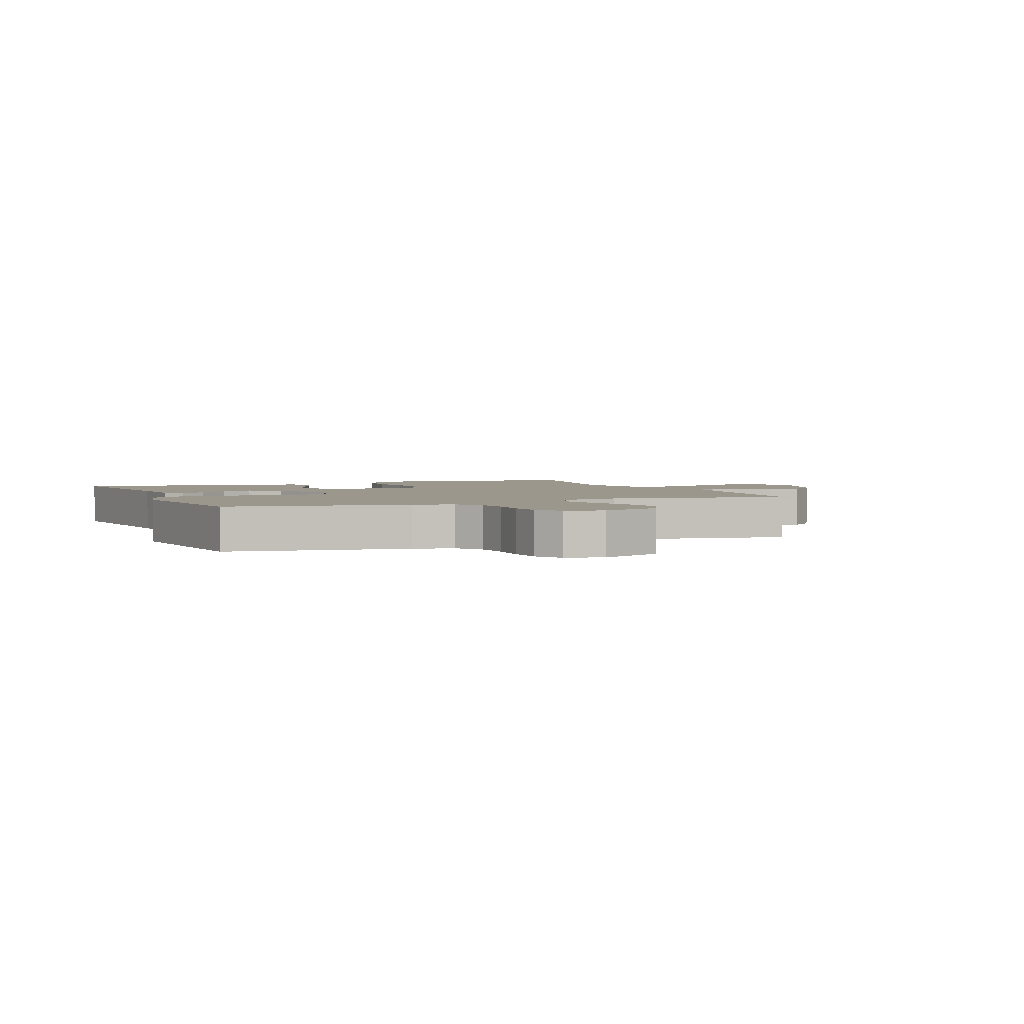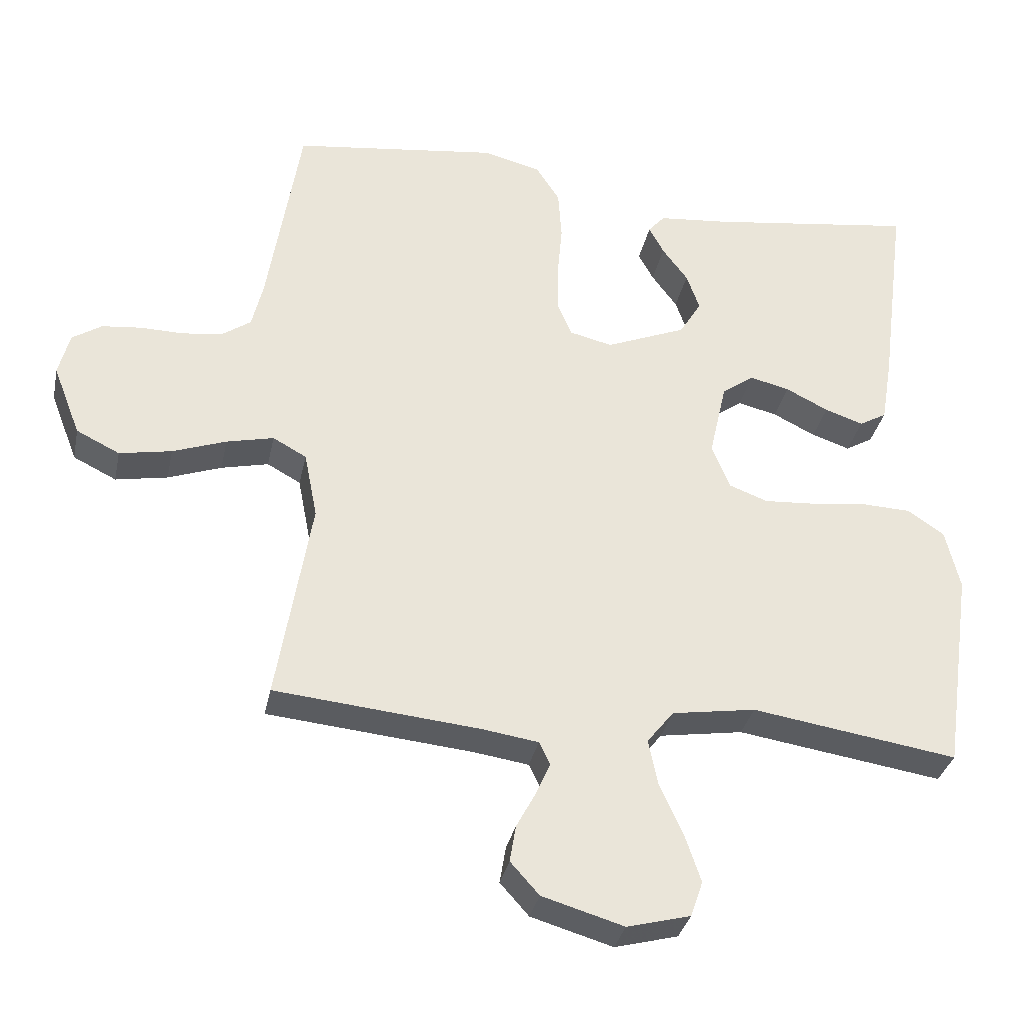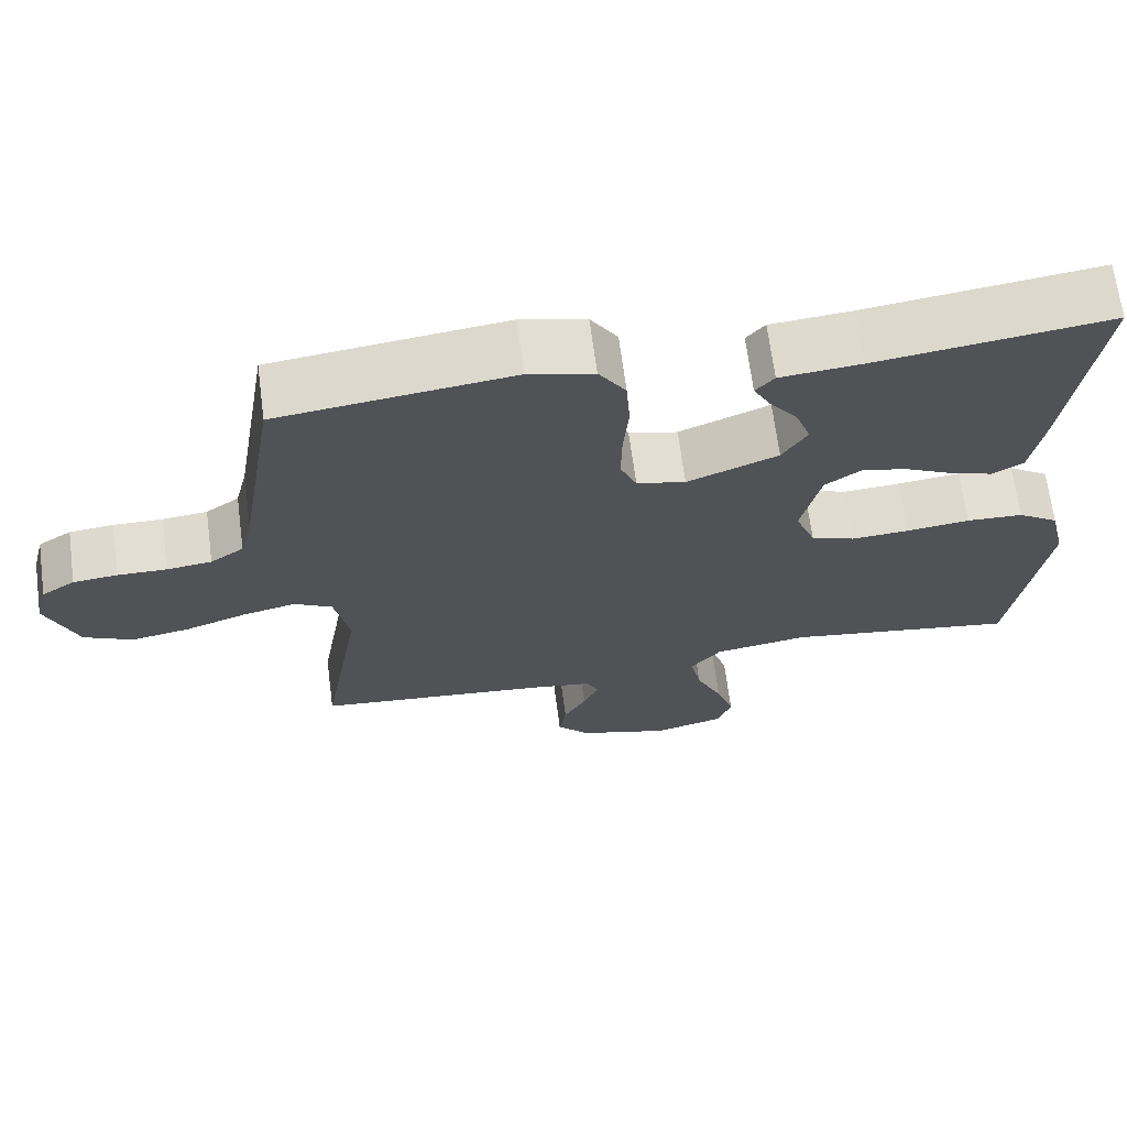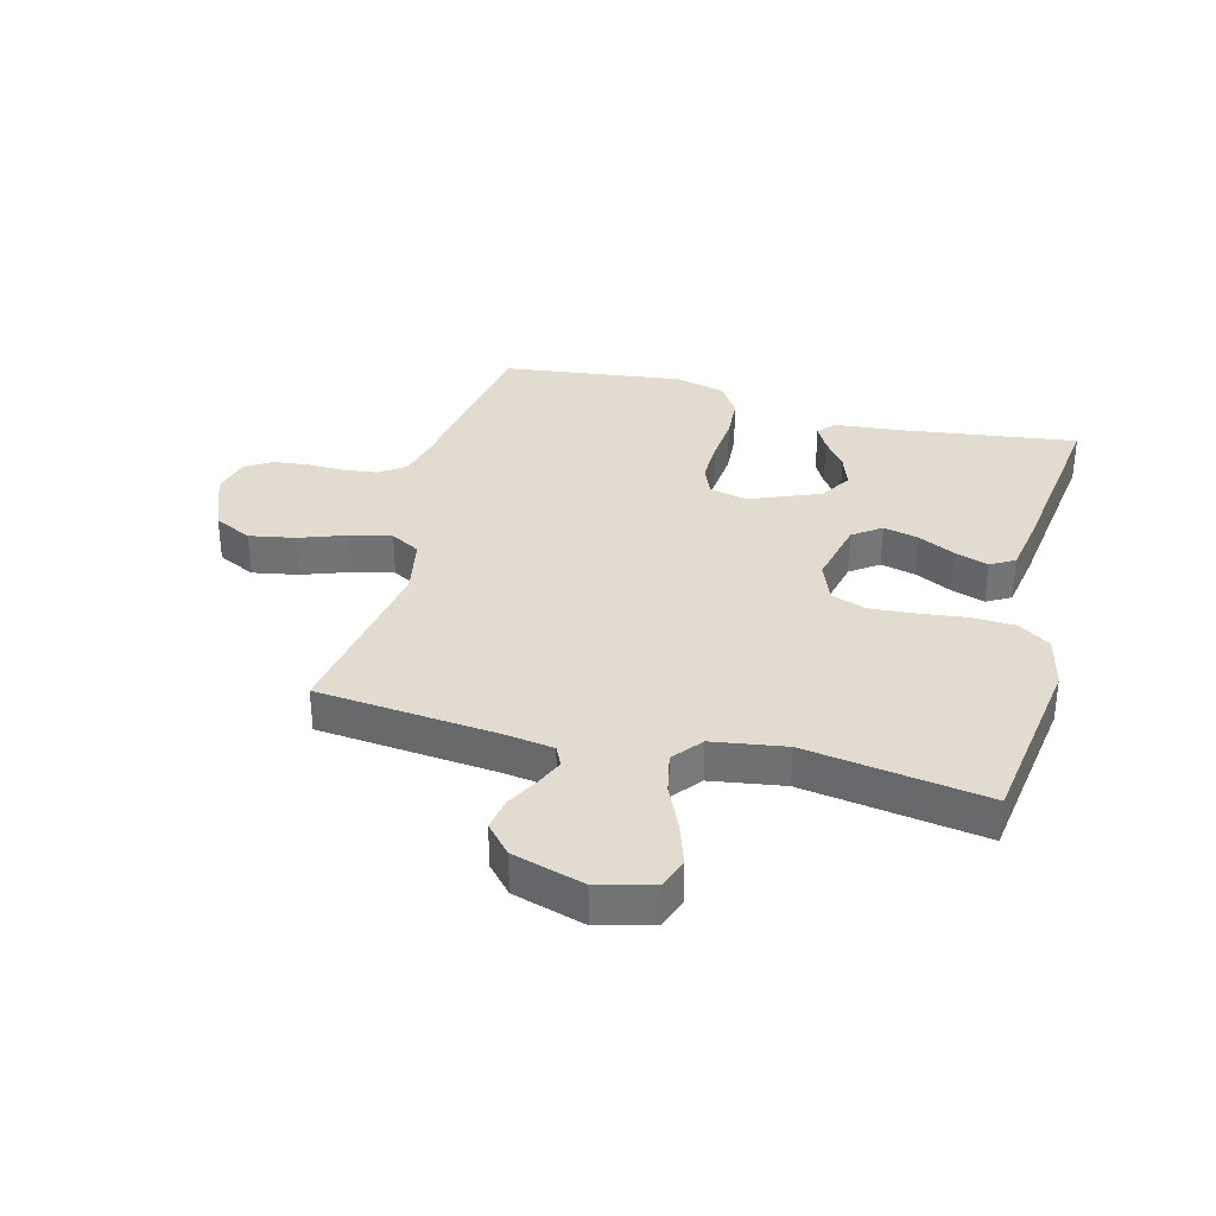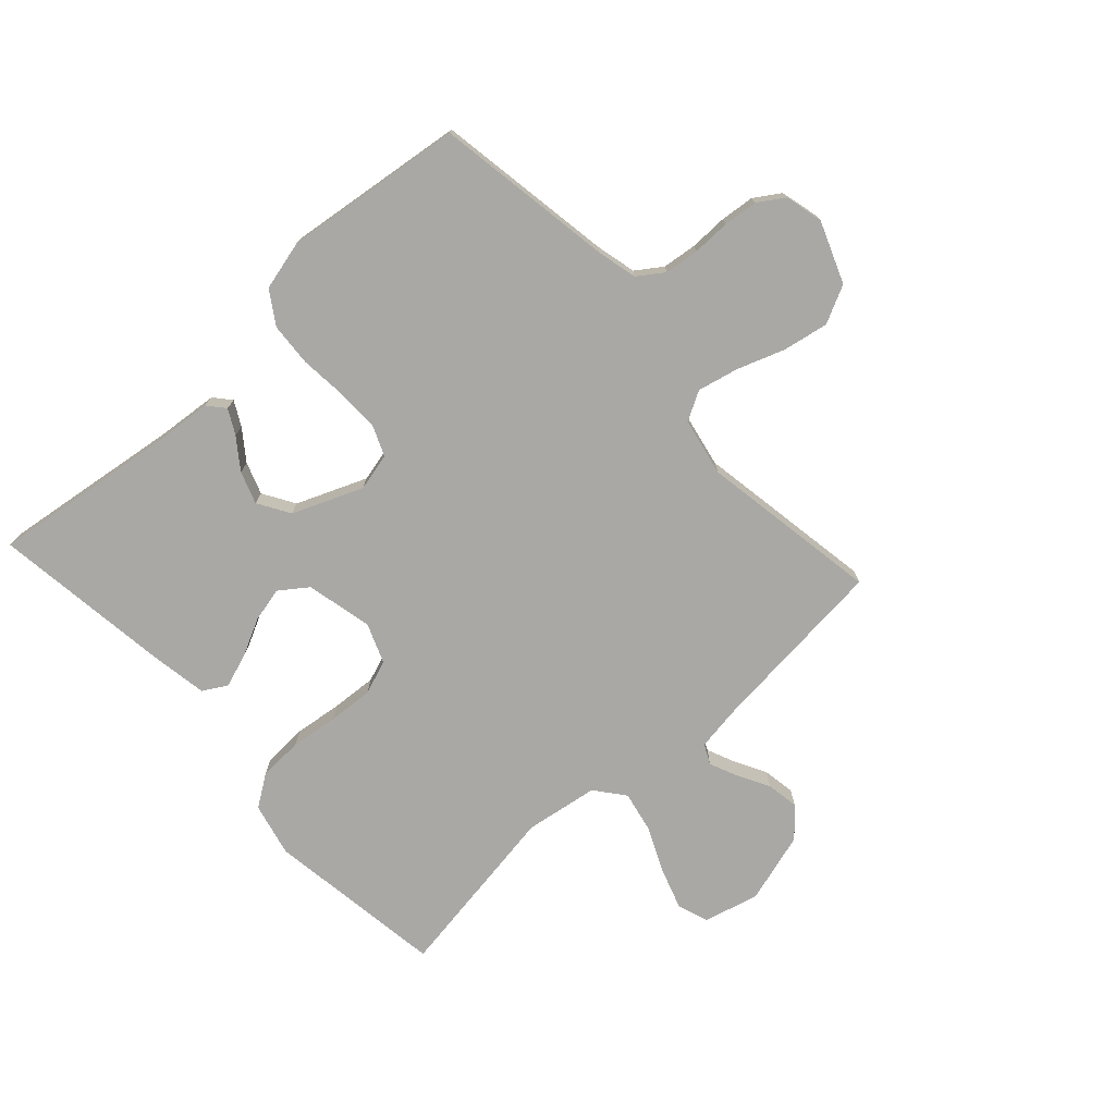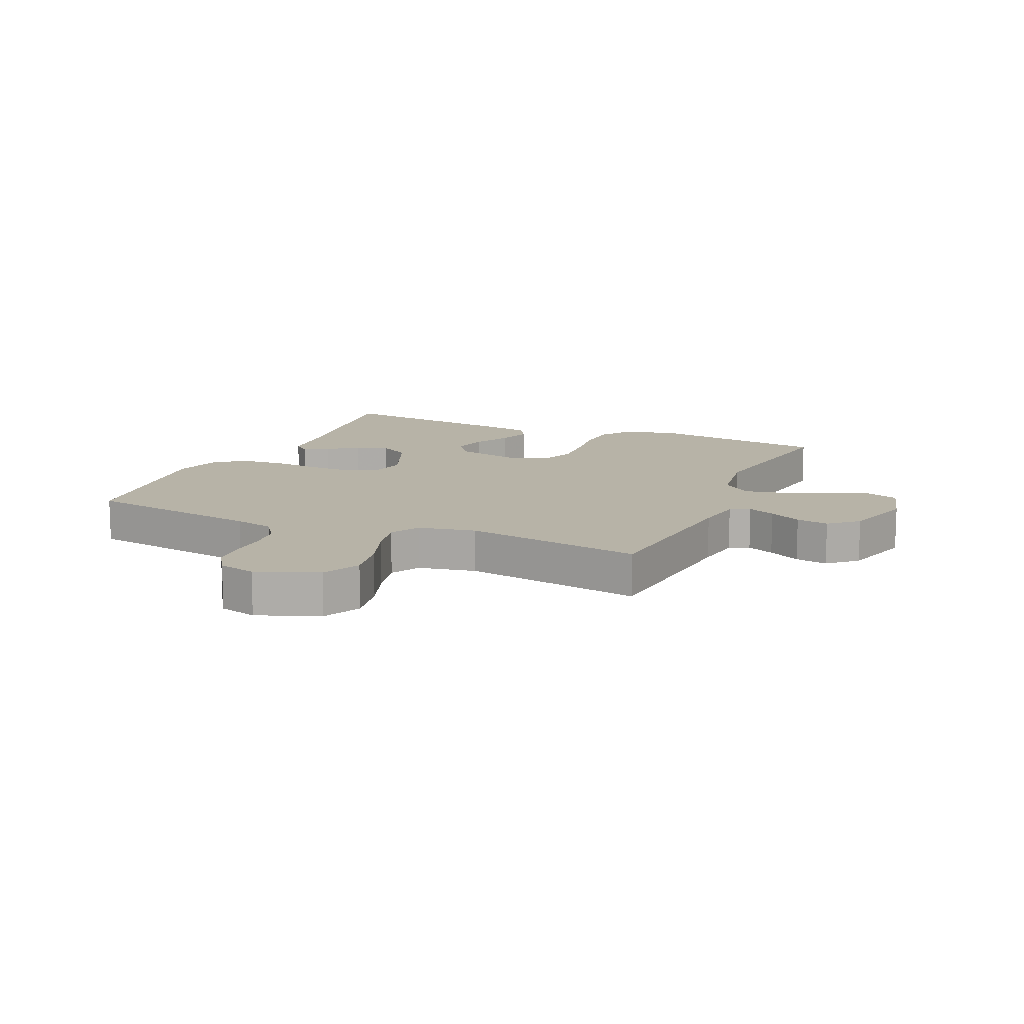
<metadata>
{"format":"obj","ext":"obj","renderer":"f3d","projection":"perspective","resolution":1024,"background":"white","views":[{"elev":2.7,"azim":67.5,"up":"+Y"},{"elev":-33.2,"azim":168.4,"up":"+Z"},{"elev":68.0,"azim":172.5,"up":"+Z"},{"elev":34.2,"azim":-165.3,"up":"+Y"},{"elev":-75.0,"azim":42.4,"up":"+Y"},{"elev":12.6,"azim":113.7,"up":"+Y"}]}
</metadata>
<code>
v -0.5 0.07 -0.5
v -0.543 0.07 -0.2
v -0.522 0.07 -0.111
v -0.469 0.07 -0.075
v -0.396 0.07 -0.072
v -0.315 0.07 -0.082
v -0.24 0.07 -0.087
v -0.183 0.07 -0.066
v -0.157 0.07 0
v -0.182 0.07 0.111
v -0.229 0.07 0.145
v -0.287 0.07 0.131
v -0.349 0.07 0.1
v -0.405 0.07 0.081
v -0.445 0.07 0.104
v -0.461 0.07 0.2
v -0.5 0.07 0.5
v -0.2 0.07 0.459
v -0.095 0.07 0.449
v -0.071 0.07 0.421
v -0.093 0.07 0.38
v -0.13 0.07 0.33
v -0.149 0.07 0.276
v -0.117 0.07 0.223
v 0 0.07 0.175
v 0.063 0.07 0.19
v 0.084 0.07 0.24
v 0.083 0.07 0.311
v 0.076 0.07 0.39
v 0.081 0.07 0.463
v 0.116 0.07 0.517
v 0.2 0.07 0.538
v 0.5 0.07 0.5
v 0.548 0.07 0.2
v 0.564 0.07 0.133
v 0.607 0.07 0.103
v 0.665 0.07 0.096
v 0.728 0.07 0.097
v 0.785 0.07 0.091
v 0.828 0.07 0.063
v 0.844 0.07 0
v 0.804 0.07 -0.103
v 0.741 0.07 -0.134
v 0.665 0.07 -0.12
v 0.587 0.07 -0.092
v 0.518 0.07 -0.076
v 0.469 0.07 -0.103
v 0.45 0.07 -0.2
v 0.5 0.07 -0.5
v 0.2 0.07 -0.529
v 0.119 0.07 -0.541
v 0.103 0.07 -0.574
v 0.123 0.07 -0.62
v 0.152 0.07 -0.674
v 0.161 0.07 -0.728
v 0.119 0.07 -0.775
v 0 0.07 -0.81
v -0.092 0.07 -0.786
v -0.11 0.07 -0.734
v -0.087 0.07 -0.665
v -0.053 0.07 -0.59
v -0.039 0.07 -0.522
v -0.078 0.07 -0.473
v -0.2 0.07 -0.454
v -0.5 0 -0.5
v -0.543 0 -0.2
v -0.522 0 -0.111
v -0.469 0 -0.075
v -0.396 0 -0.072
v -0.315 0 -0.082
v -0.24 0 -0.087
v -0.183 0 -0.066
v -0.157 0 0
v -0.182 0 0.111
v -0.229 0 0.145
v -0.287 0 0.131
v -0.349 0 0.1
v -0.405 0 0.081
v -0.445 0 0.104
v -0.461 0 0.2
v -0.5 0 0.5
v -0.2 0 0.459
v -0.095 0 0.449
v -0.071 0 0.421
v -0.093 0 0.38
v -0.13 0 0.33
v -0.149 0 0.276
v -0.117 0 0.223
v 0 0 0.175
v 0.063 0 0.19
v 0.084 0 0.24
v 0.083 0 0.311
v 0.076 0 0.39
v 0.081 0 0.463
v 0.116 0 0.517
v 0.2 0 0.538
v 0.5 0 0.5
v 0.548 0 0.2
v 0.564 0 0.133
v 0.607 0 0.103
v 0.665 0 0.096
v 0.728 0 0.097
v 0.785 0 0.091
v 0.828 0 0.063
v 0.844 0 0
v 0.804 0 -0.103
v 0.741 0 -0.134
v 0.665 0 -0.12
v 0.587 0 -0.092
v 0.518 0 -0.076
v 0.469 0 -0.103
v 0.45 0 -0.2
v 0.5 0 -0.5
v 0.2 0 -0.529
v 0.119 0 -0.541
v 0.103 0 -0.574
v 0.123 0 -0.62
v 0.152 0 -0.674
v 0.161 0 -0.728
v 0.119 0 -0.775
v 0 0 -0.81
v -0.092 0 -0.786
v -0.11 0 -0.734
v -0.087 0 -0.665
v -0.053 0 -0.59
v -0.039 0 -0.522
v -0.078 0 -0.473
v -0.2 0 -0.454
f 59 60 61
f 58 59 61
f 57 58 61
f 56 57 61
f 55 56 61
f 54 55 61
f 53 54 61
f 52 53 61 62
f 51 52 62 63
f 48 49 50
f 50 51 63
f 48 50 63
f 47 48 63
f 43 44 45
f 42 43 45
f 41 42 45
f 40 41 45
f 39 40 45
f 38 39 45
f 37 38 45
f 36 37 45 46
f 35 36 46 47
f 32 33 34
f 31 32 34
f 30 31 34
f 29 30 34
f 28 29 34
f 34 35 47
f 28 34 47
f 27 28 47
f 20 21 22
f 19 20 22
f 18 19 22
f 18 22 23
f 17 18 23
f 16 17 23
f 15 16 23
f 14 15 23
f 13 14 23
f 12 13 23
f 11 12 23 24
f 4 5 6
f 3 4 6
f 2 3 6
f 1 2 6
f 64 1 6
f 64 6 7
f 47 63 64
f 27 47 64
f 26 27 64
f 25 26 64
f 10 11 24 25
f 9 10 25
f 8 9 25 64
f 7 8 64
f 125 124 123
f 125 123 122
f 125 122 121
f 125 121 120
f 125 120 119
f 125 119 118
f 125 118 117
f 126 125 117 116
f 127 126 116 115
f 114 113 112
f 127 115 114
f 127 114 112
f 127 112 111
f 109 108 107
f 109 107 106
f 109 106 105
f 109 105 104
f 109 104 103
f 109 103 102
f 109 102 101
f 110 109 101 100
f 111 110 100 99
f 98 97 96
f 98 96 95
f 98 95 94
f 98 94 93
f 98 93 92
f 111 99 98
f 111 98 92
f 111 92 91
f 86 85 84
f 86 84 83
f 86 83 82
f 87 86 82
f 87 82 81
f 87 81 80
f 87 80 79
f 87 79 78
f 87 78 77
f 87 77 76
f 88 87 76 75
f 70 69 68
f 70 68 67
f 70 67 66
f 70 66 65
f 70 65 128
f 71 70 128
f 128 127 111
f 128 111 91
f 128 91 90
f 128 90 89
f 89 88 75 74
f 89 74 73
f 128 89 73 72
f 128 72 71
f 1 65 66 2
f 2 66 67 3
f 3 67 68 4
f 4 68 69 5
f 5 69 70 6
f 6 70 71 7
f 7 71 72 8
f 8 72 73 9
f 9 73 74 10
f 10 74 75 11
f 11 75 76 12
f 12 76 77 13
f 13 77 78 14
f 14 78 79 15
f 15 79 80 16
f 16 80 81 17
f 17 81 82 18
f 18 82 83 19
f 19 83 84 20
f 20 84 85 21
f 21 85 86 22
f 22 86 87 23
f 23 87 88 24
f 24 88 89 25
f 25 89 90 26
f 26 90 91 27
f 27 91 92 28
f 28 92 93 29
f 29 93 94 30
f 30 94 95 31
f 31 95 96 32
f 32 96 97 33
f 33 97 98 34
f 34 98 99 35
f 35 99 100 36
f 36 100 101 37
f 37 101 102 38
f 38 102 103 39
f 39 103 104 40
f 40 104 105 41
f 41 105 106 42
f 42 106 107 43
f 43 107 108 44
f 44 108 109 45
f 45 109 110 46
f 46 110 111 47
f 47 111 112 48
f 48 112 113 49
f 49 113 114 50
f 50 114 115 51
f 51 115 116 52
f 52 116 117 53
f 53 117 118 54
f 54 118 119 55
f 55 119 120 56
f 56 120 121 57
f 57 121 122 58
f 58 122 123 59
f 59 123 124 60
f 60 124 125 61
f 61 125 126 62
f 62 126 127 63
f 63 127 128 64
f 64 128 65 1

</code>
